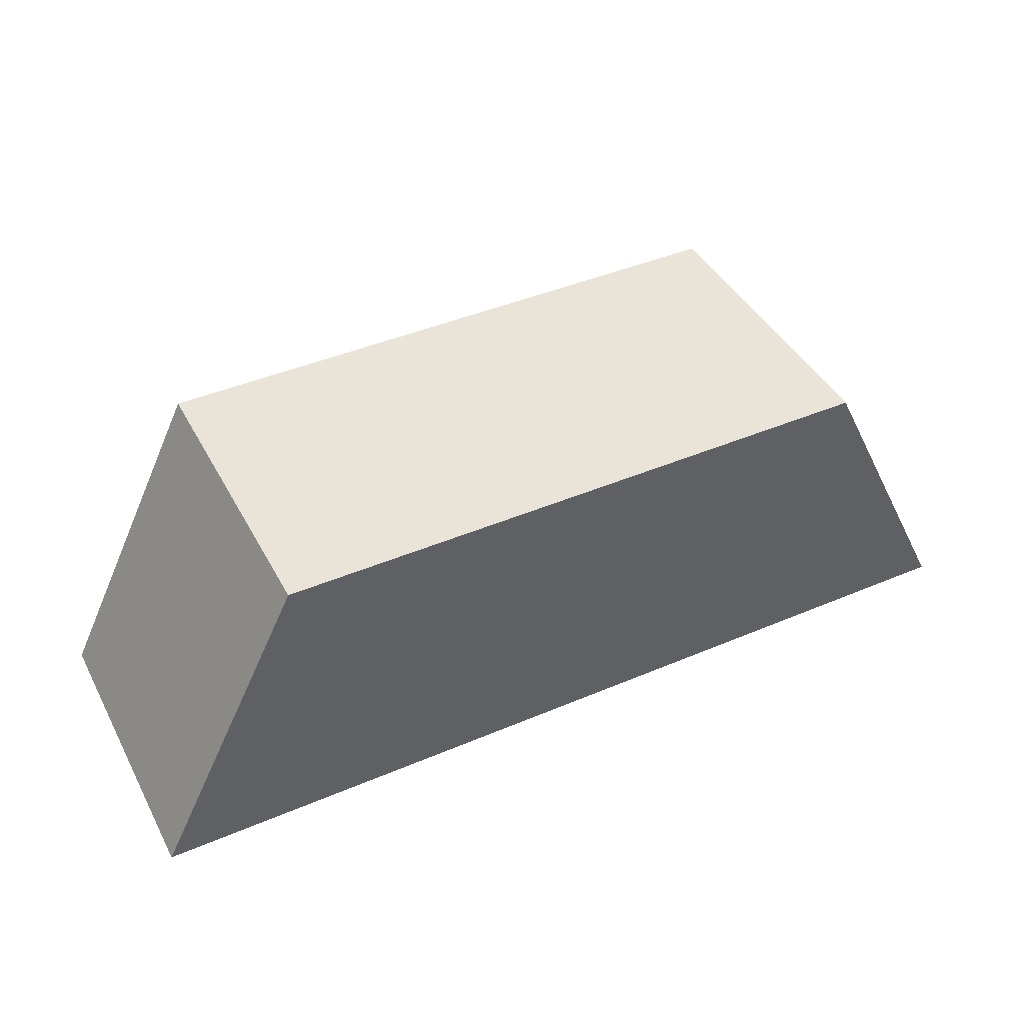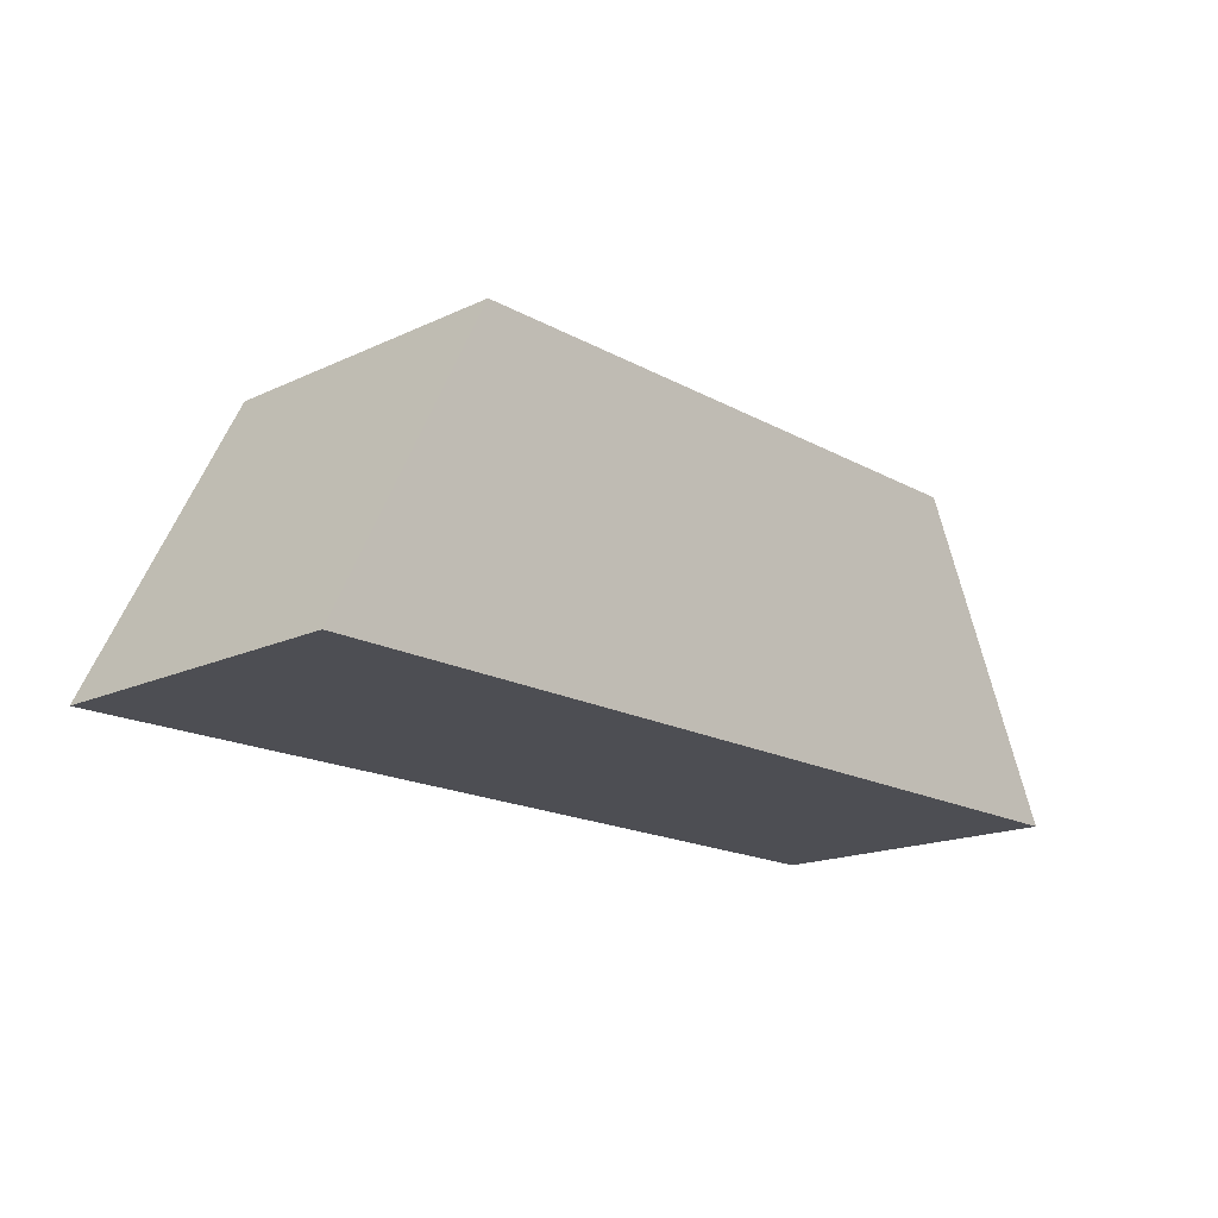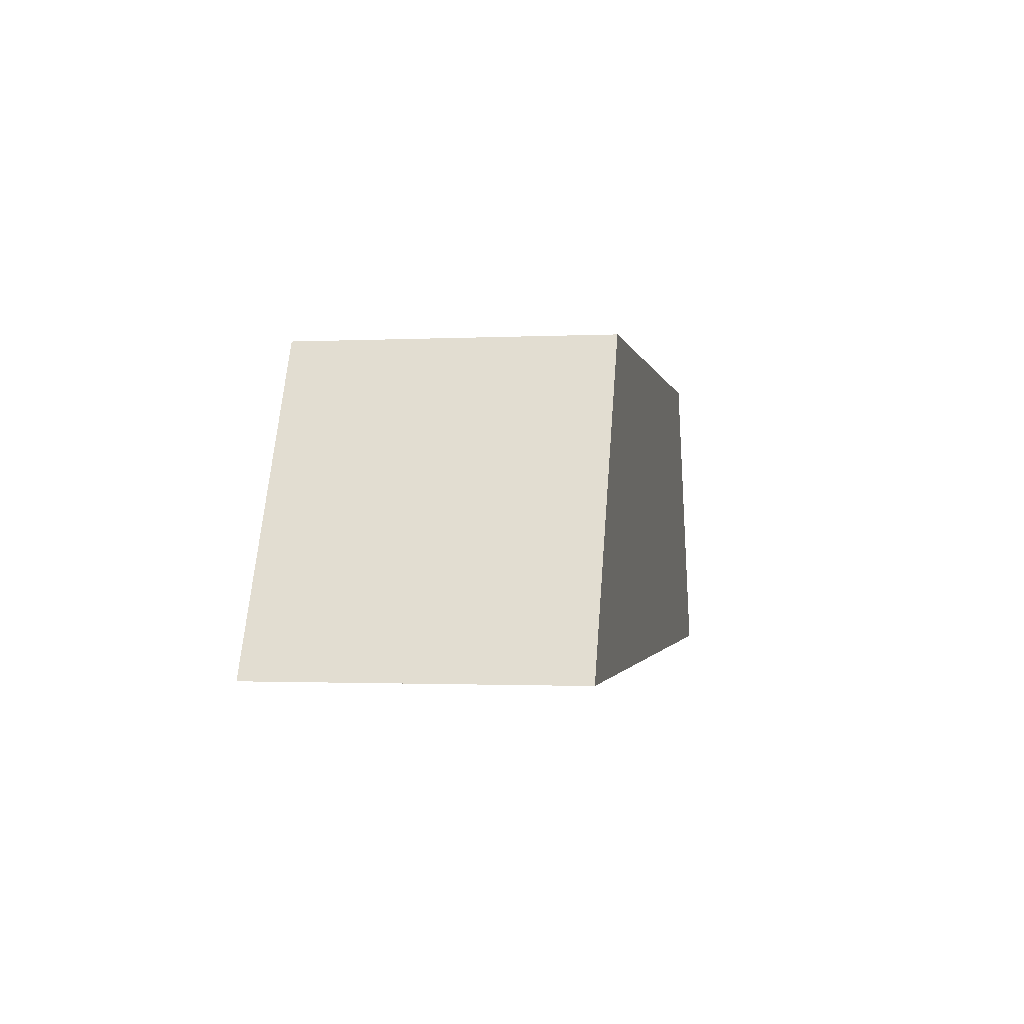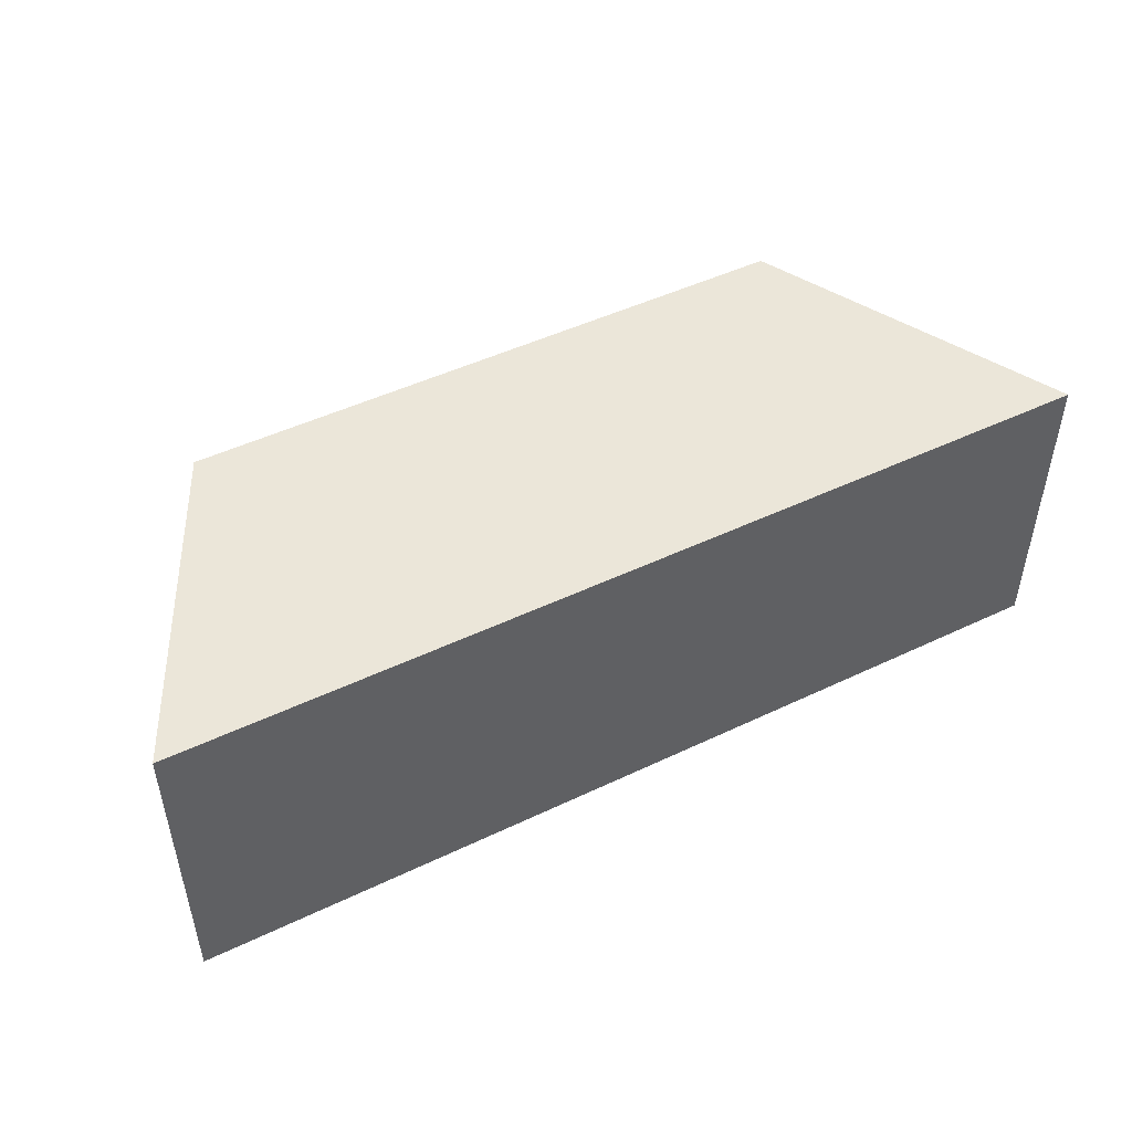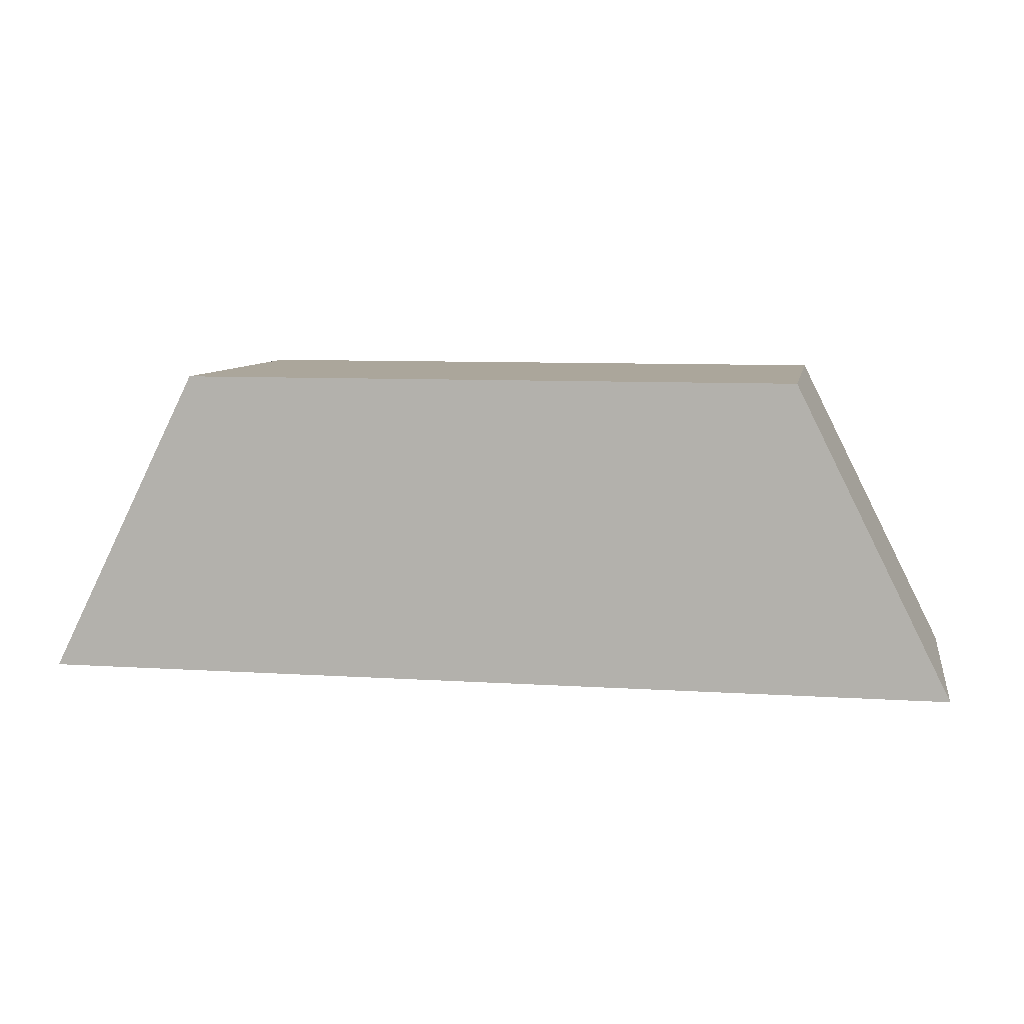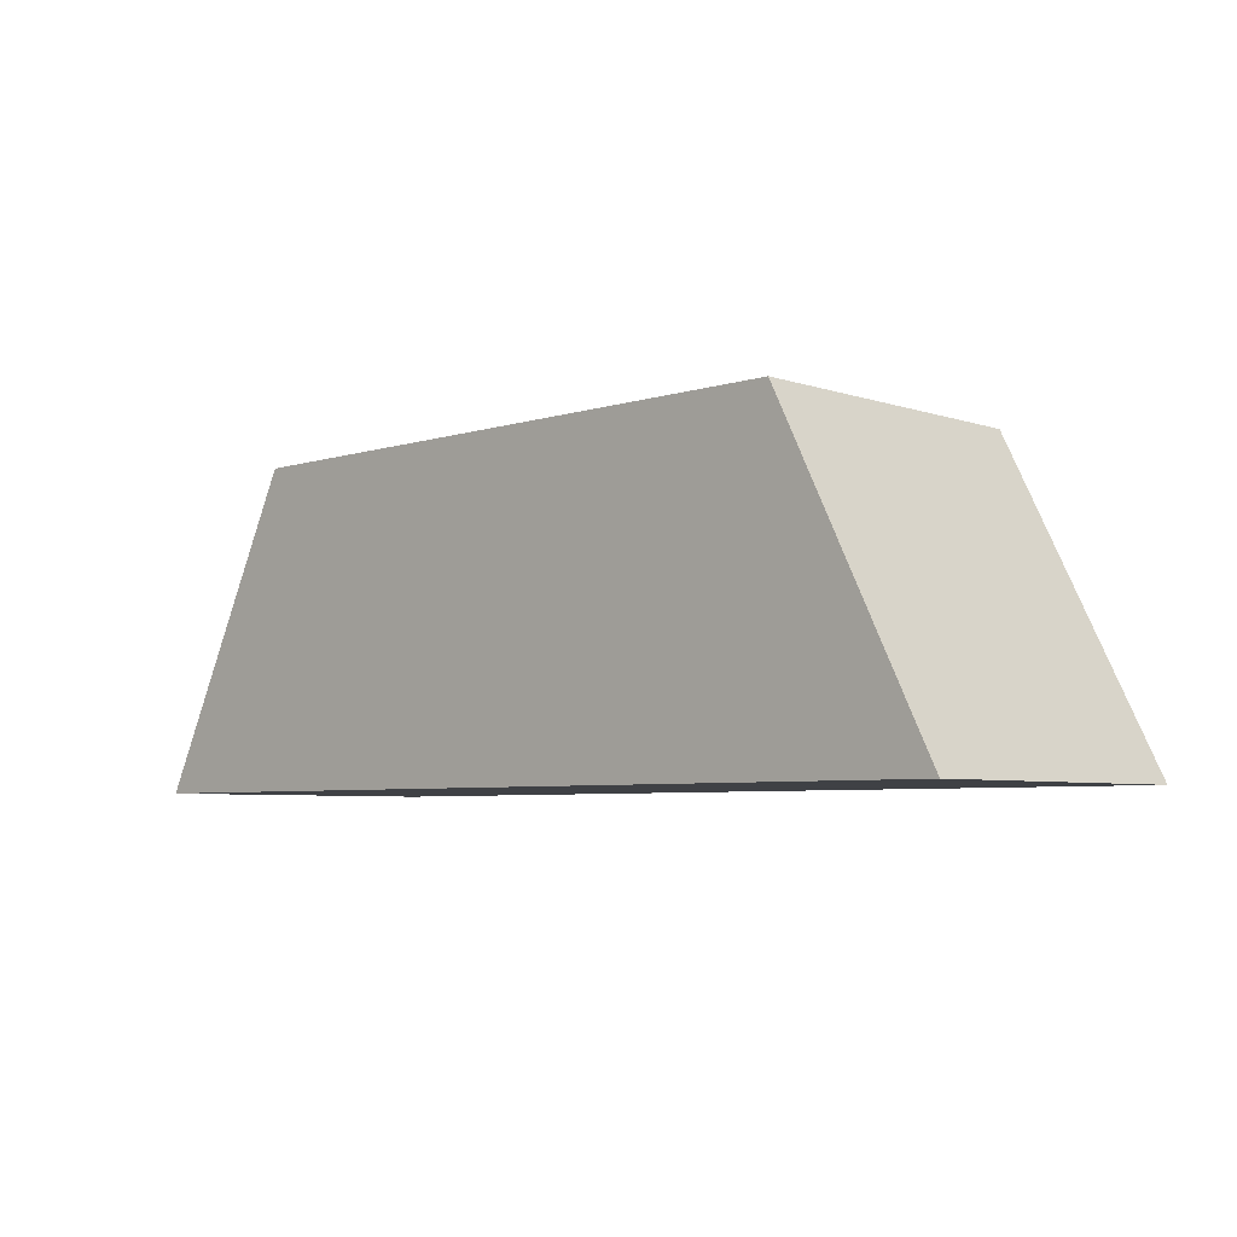
<metadata>
{"format":"obj","ext":"obj","renderer":"f3d","projection":"perspective","resolution":1024,"background":"white","views":[{"elev":43.2,"azim":-26.7,"up":"+Y"},{"elev":-17.4,"azim":-47.3,"up":"+Y"},{"elev":-1.3,"azim":100.4,"up":"+Y"},{"elev":48.1,"azim":-28.1,"up":"+Z"},{"elev":8.0,"azim":-169.6,"up":"+Y"},{"elev":-5.5,"azim":-135.9,"up":"+Y"}]}
</metadata>
<code>
o Cube
v 2 1 -1
v 3 -1 -1
v 2 1 1
v 3 -1 1
v -2 1 -1
v -3 -1 -1
v -2 1 1
v -3 -1 1
f 1 5 7 3
f 4 3 7 8
f 8 7 5 6
f 6 2 4 8
f 2 1 3 4
f 6 5 1 2

</code>
